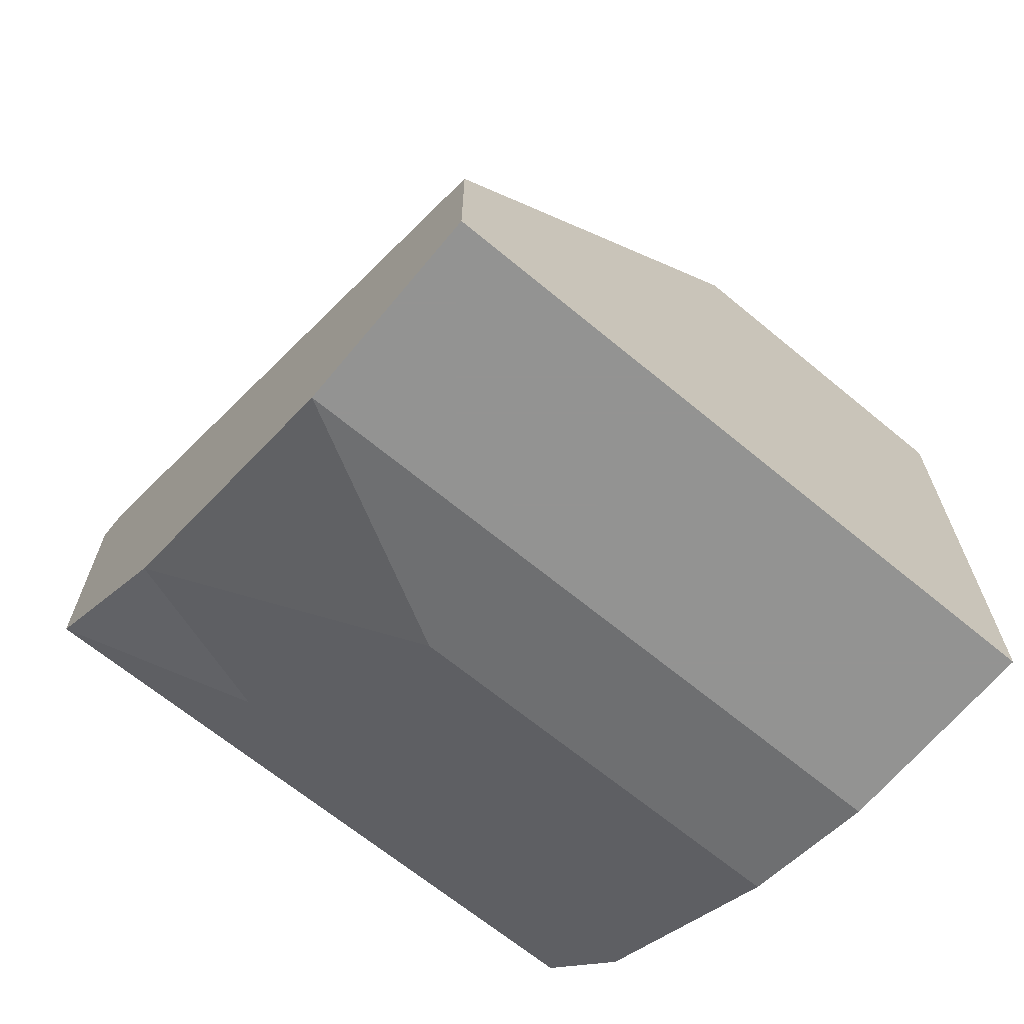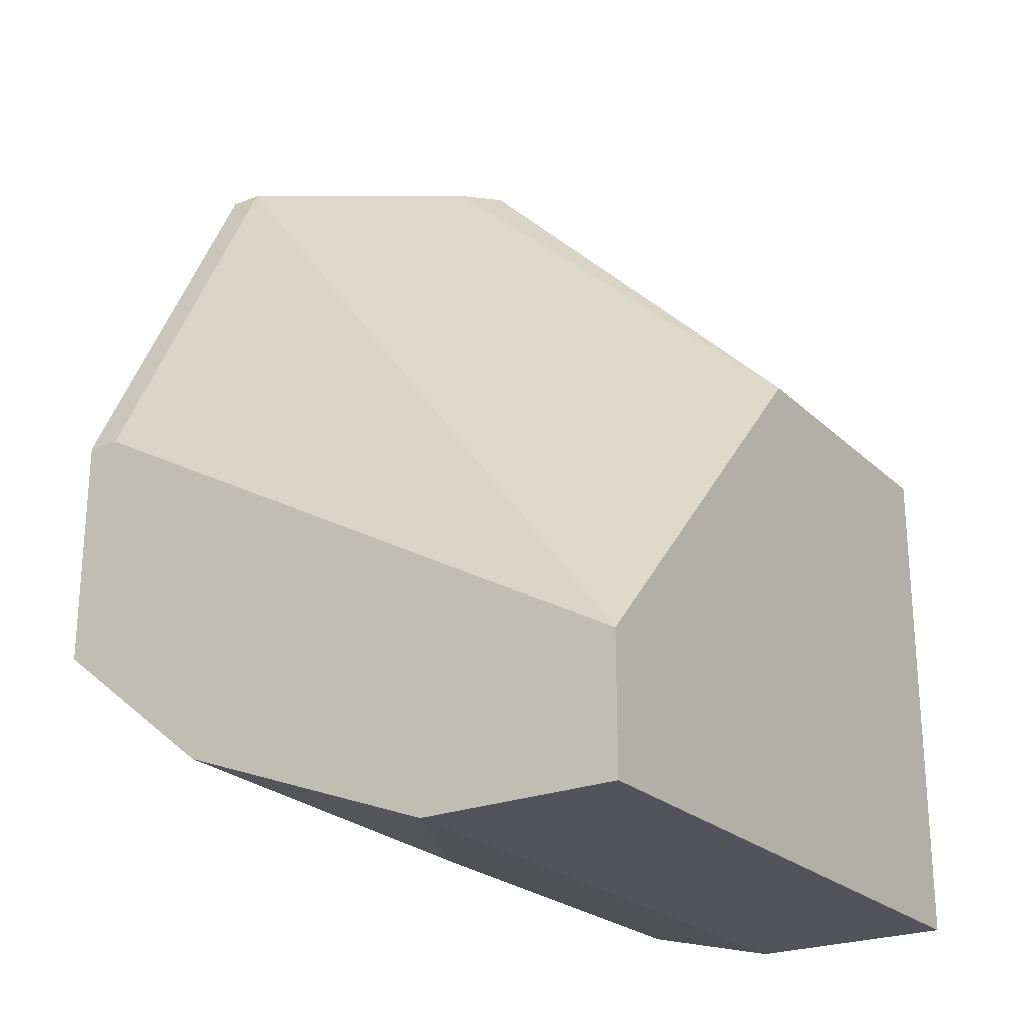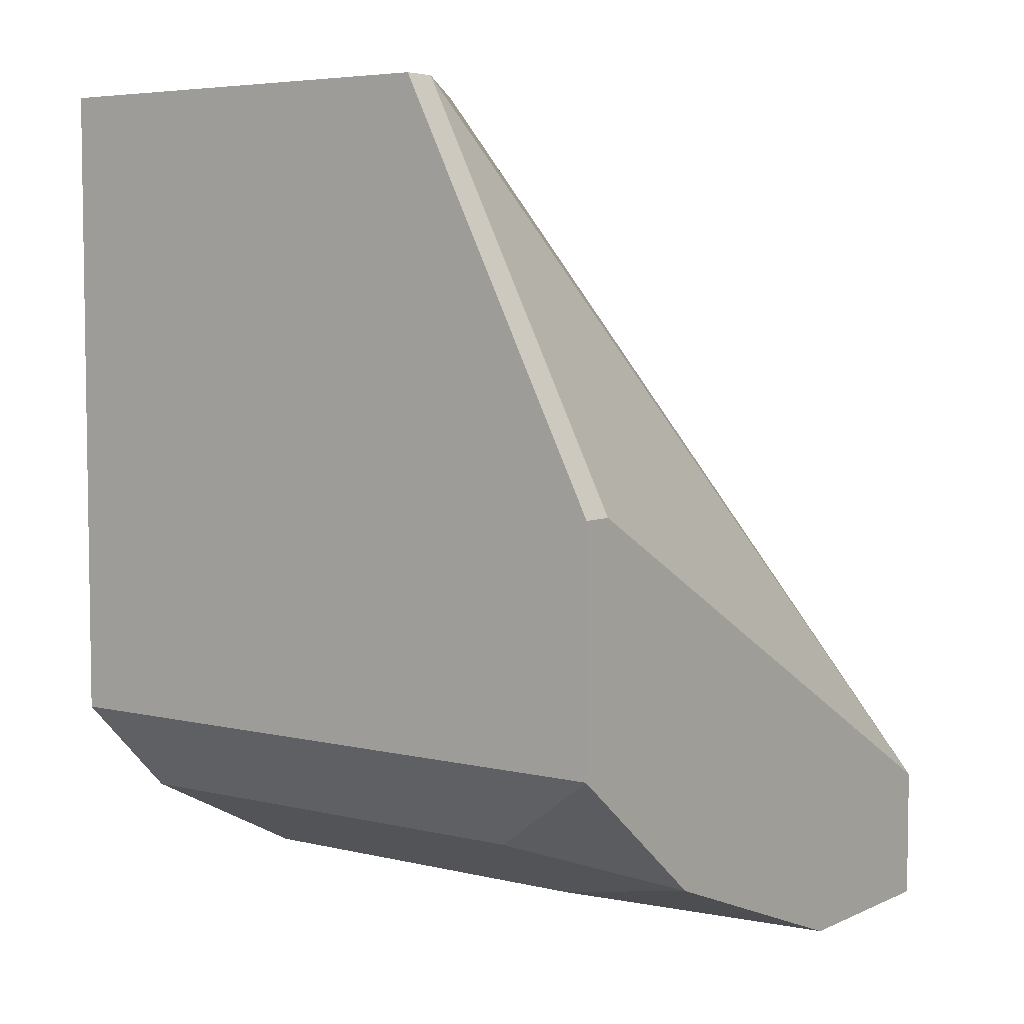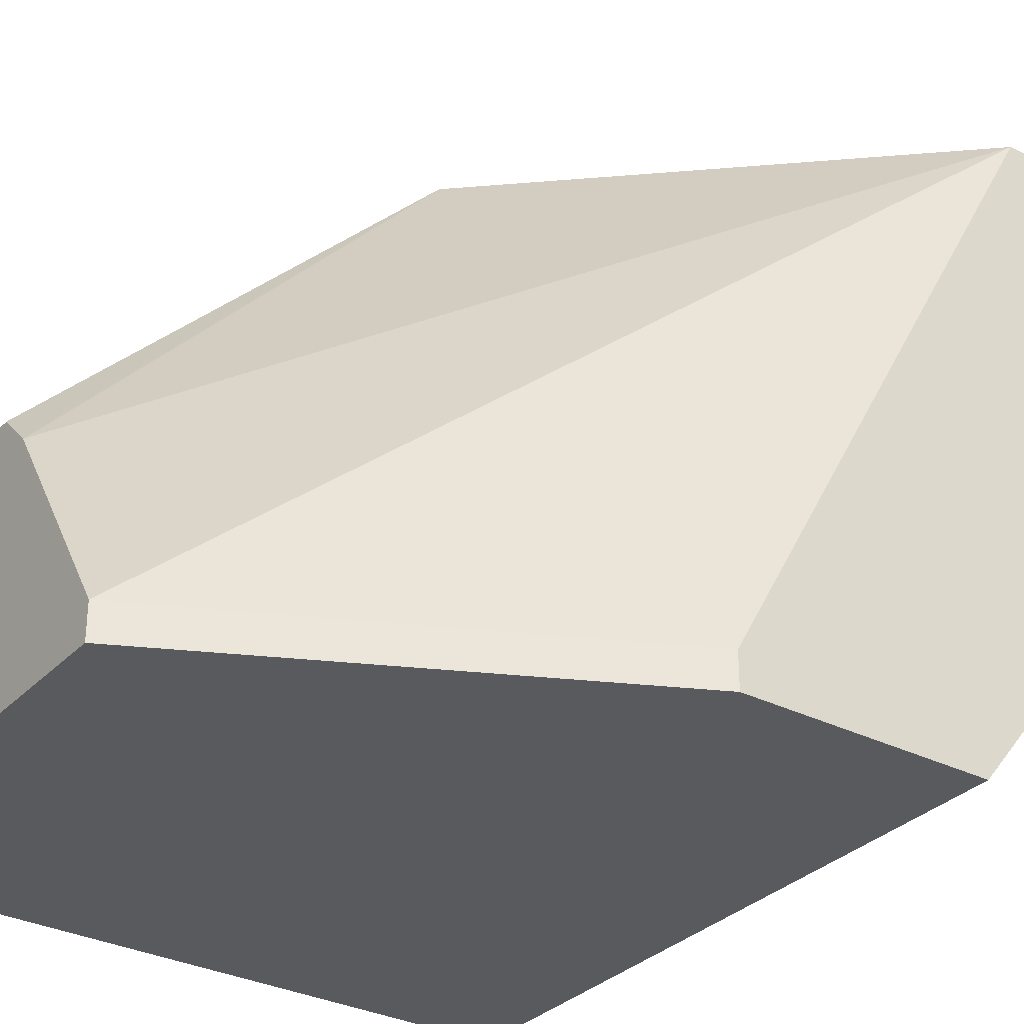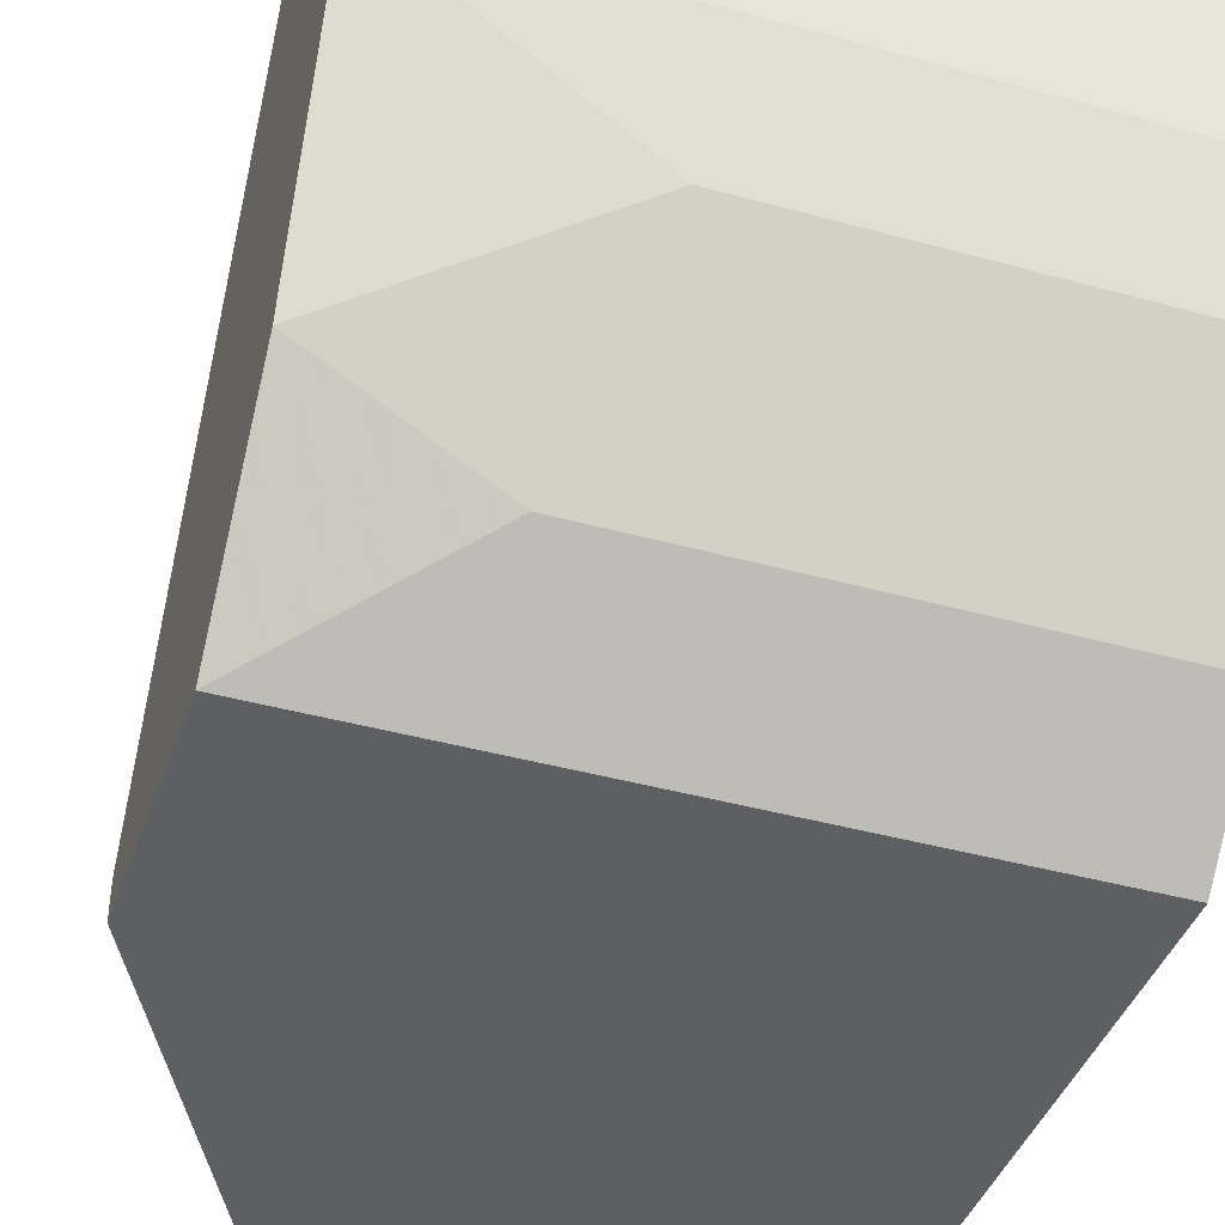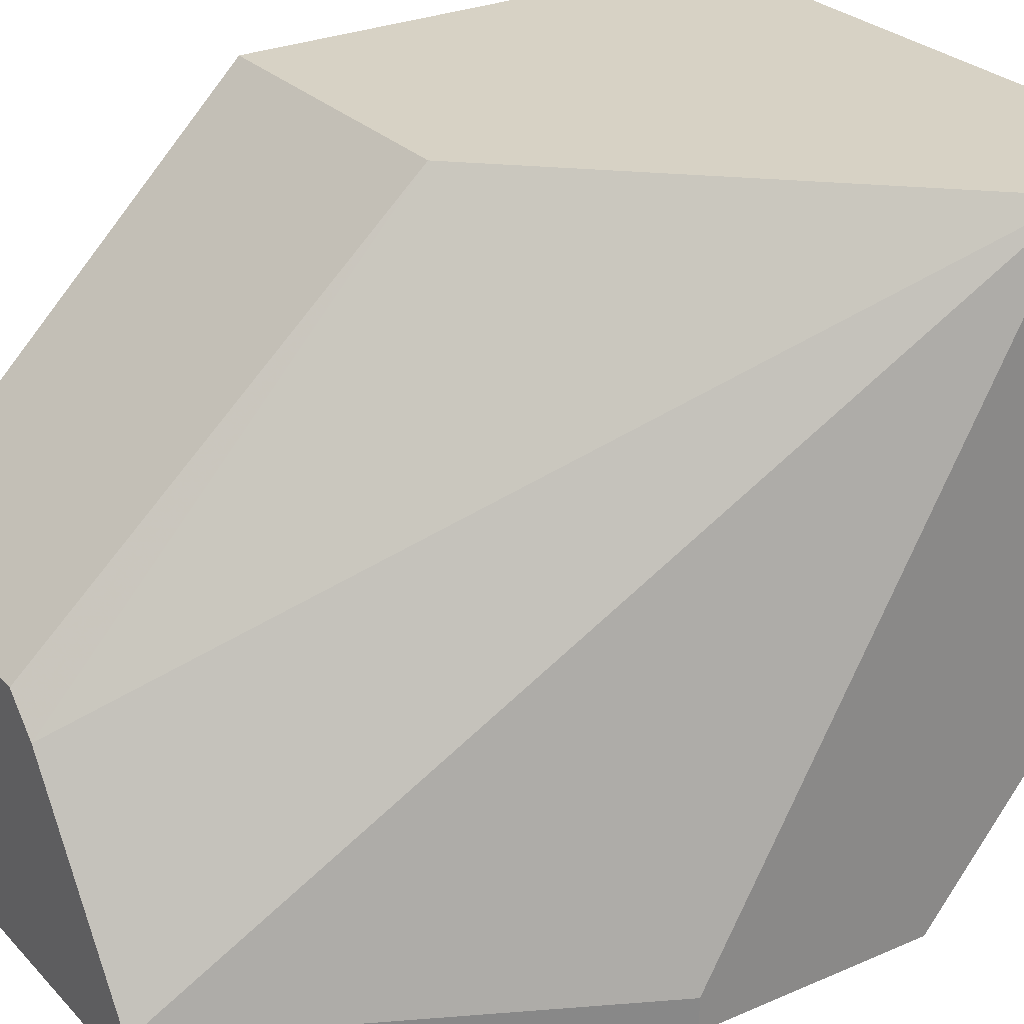
<metadata>
{"format":"obj","ext":"obj","renderer":"f3d","projection":"perspective","resolution":1024,"background":"white","views":[{"elev":-66.7,"azim":-39.7,"up":"+Y"},{"elev":-23.8,"azim":-56.2,"up":"+Y"},{"elev":5.3,"azim":-143.4,"up":"+Y"},{"elev":-31.7,"azim":-125.5,"up":"+Z"},{"elev":-41.6,"azim":-18.5,"up":"+Z"},{"elev":27.5,"azim":-123.6,"up":"+Z"}]}
</metadata>
<code>
v 0.000377 -0.01081 0.06617
v 0.000377 0.000554 0.05378
v -0.009947 -0.02629 0.05997
v -0.009947 -0.02629 0.06617
v -0.009947 -0.02319 0.05171
v -0.009947 -0.02216 0.06617
v -0.009947 -0.01906 0.04655
v -0.009947 -0.01184 0.04655
v -0.009947 -0.01184 0.04759
v -0.004783 -0.02216 0.04965
v -0.002717 -0.02526 0.05585
v 0.009671 -0.02629 0.05997
v 0.009671 -0.02629 0.06617
v 0.009671 -0.01081 0.06617
v 0.009671 -0.02526 0.05585
v 0.009671 0.000554 0.05481
v 0.009671 0.000554 0.04655
v 0.009671 -0.02216 0.04965
v 0.009671 -0.01906 0.04655
v 0.00141 0.000554 0.05481
v -0.003748 0.000554 0.04655
v -0.003748 0.000554 0.04759
f 7 18 10
f 16 14 19
f 19 14 13
f 14 4 13
f 14 16 1
f 4 14 1
f 21 19 8
f 5 4 8
f 16 19 17
f 19 21 17
f 21 16 17
f 19 13 15
f 4 1 6
f 8 4 6
f 16 21 20
f 1 16 20
f 5 8 7
f 8 19 7
f 4 5 3
f 13 4 3
f 15 5 18
f 19 15 18
f 7 19 18
f 21 8 22
f 20 21 22
f 15 13 12
f 13 3 12
f 3 15 12
f 6 1 2
f 1 20 2
f 22 6 2
f 20 22 2
f 8 6 9
f 22 8 9
f 6 22 9
f 5 15 11
f 3 5 11
f 15 3 11
f 5 7 10
f 18 5 10

</code>
